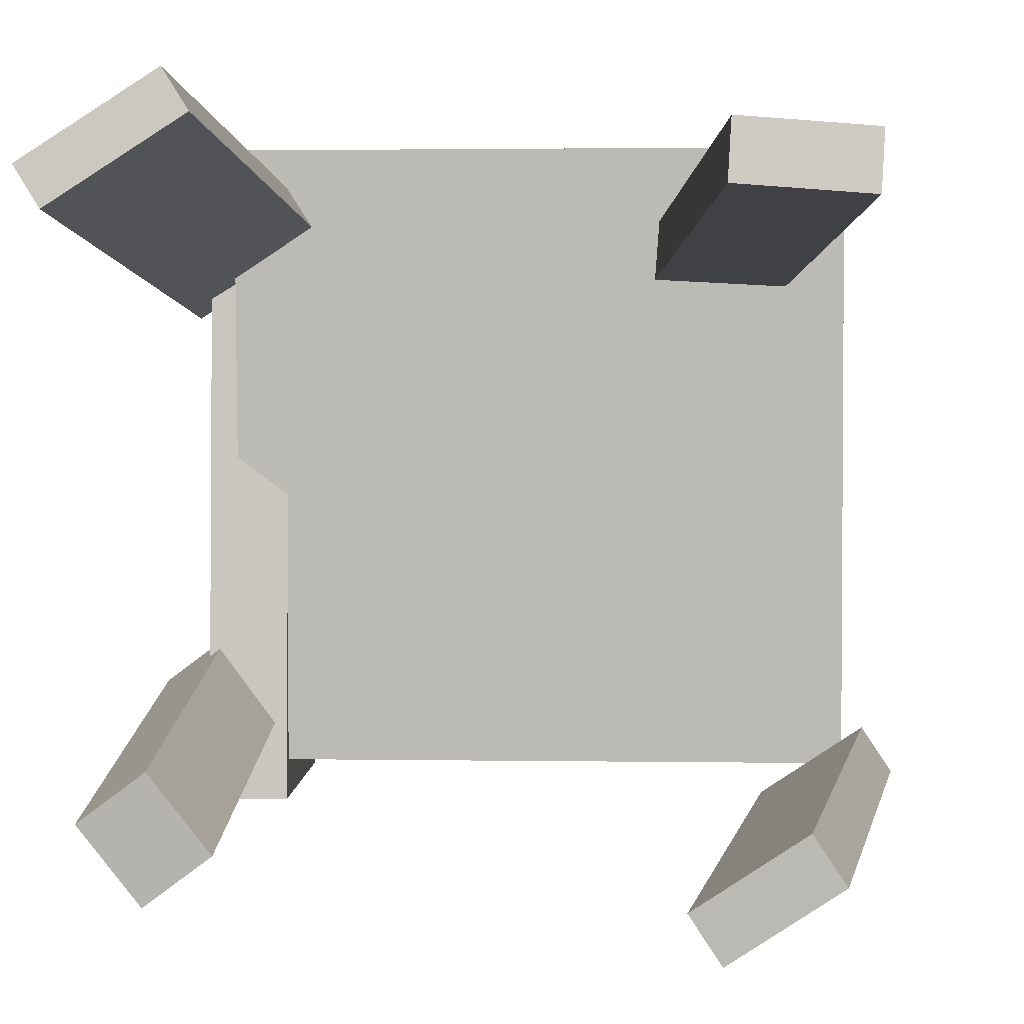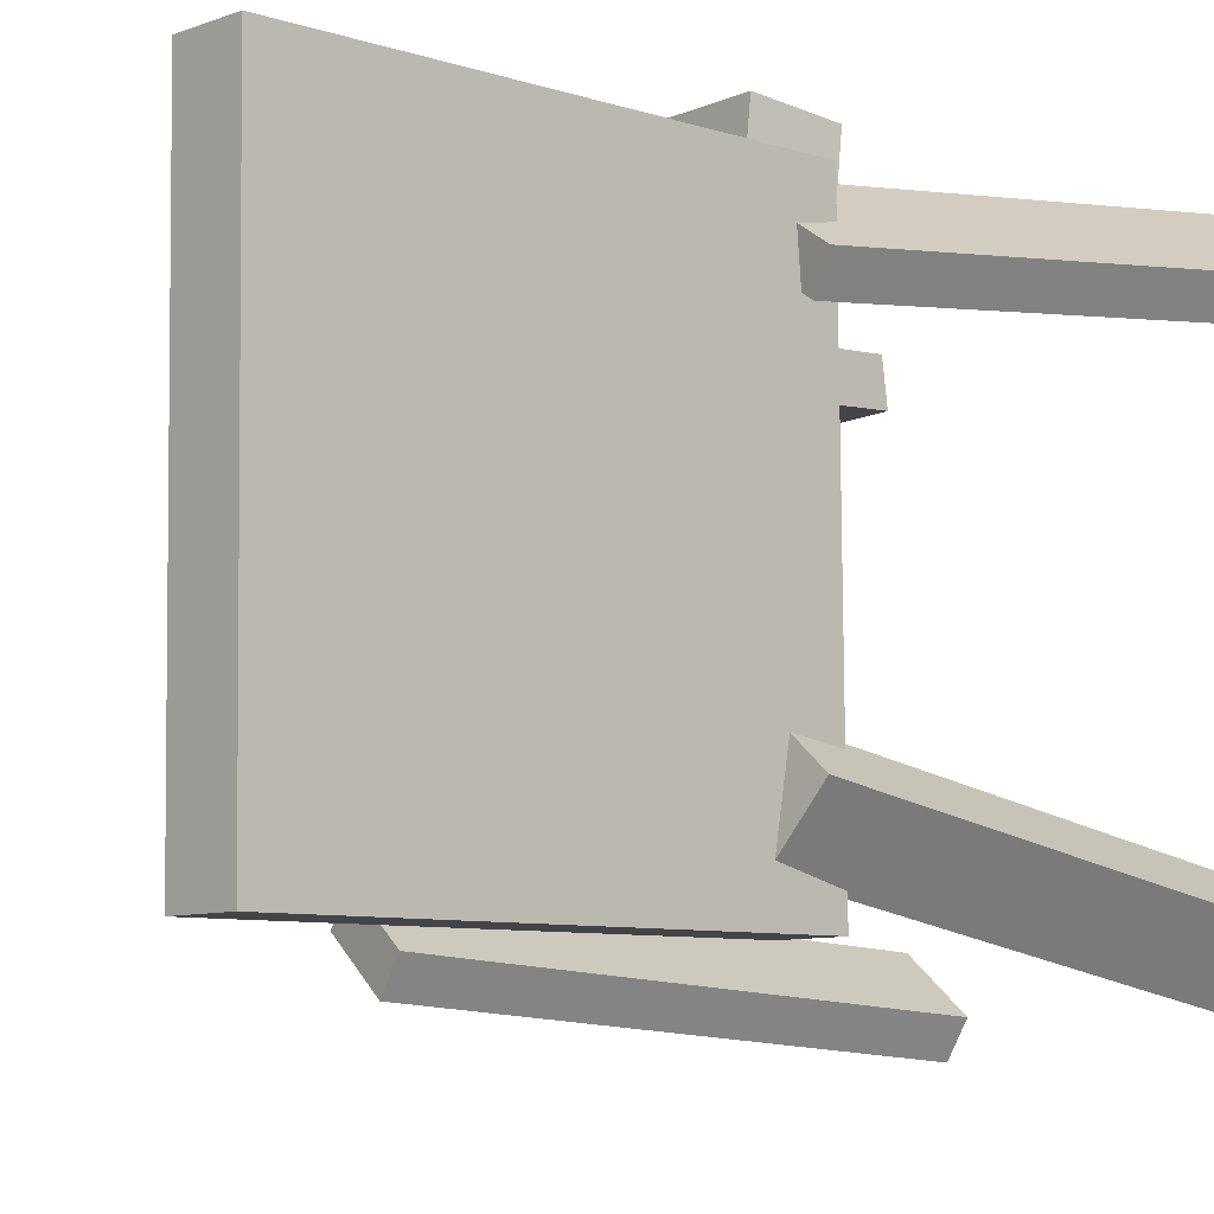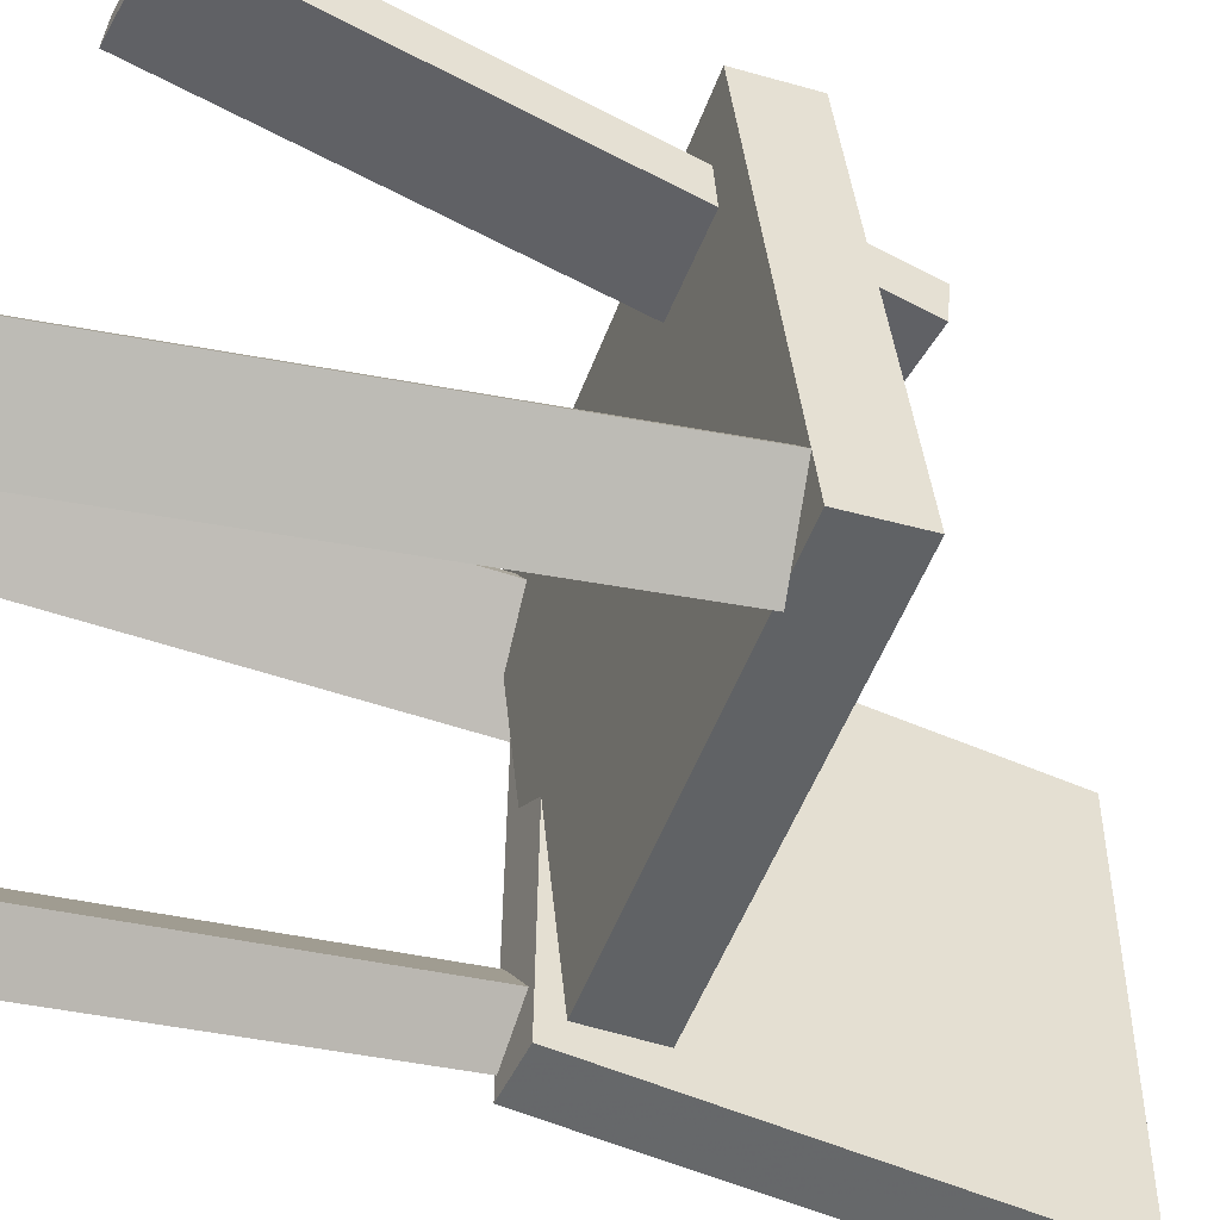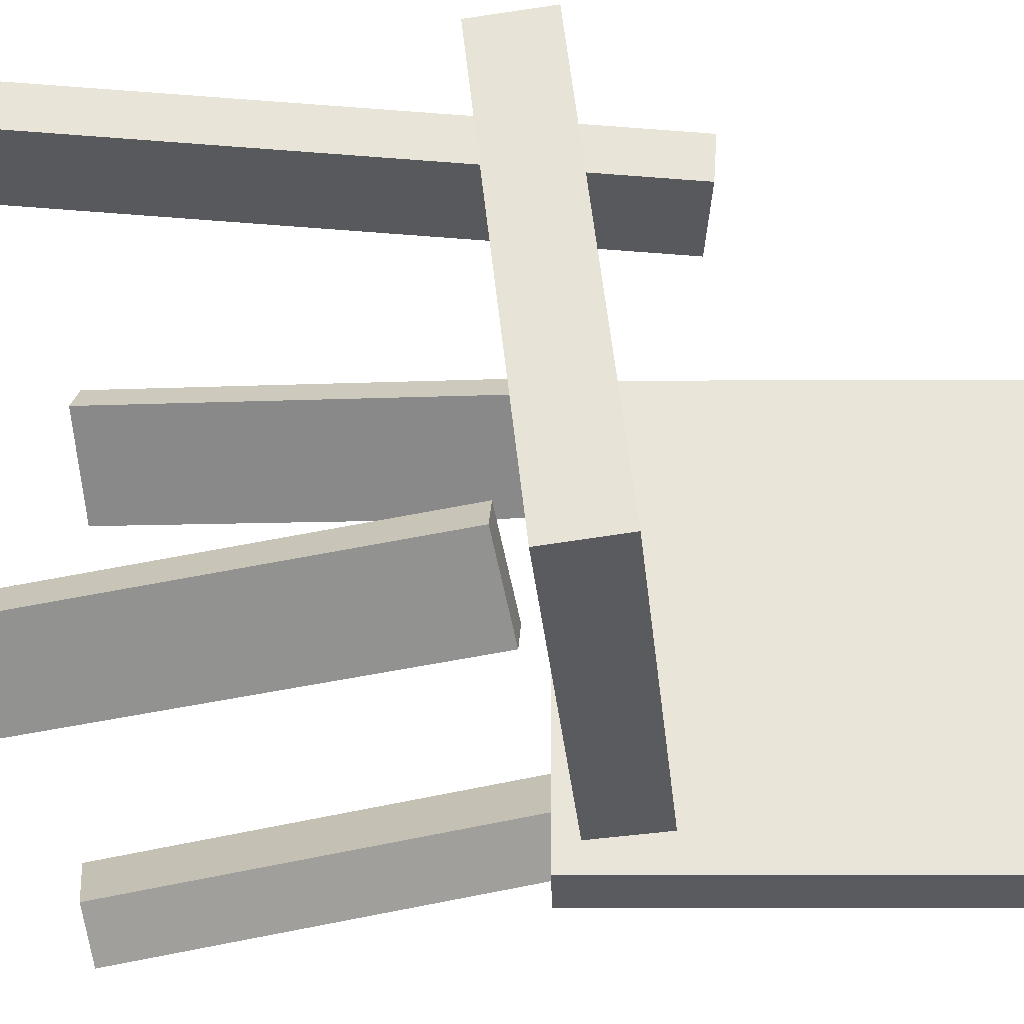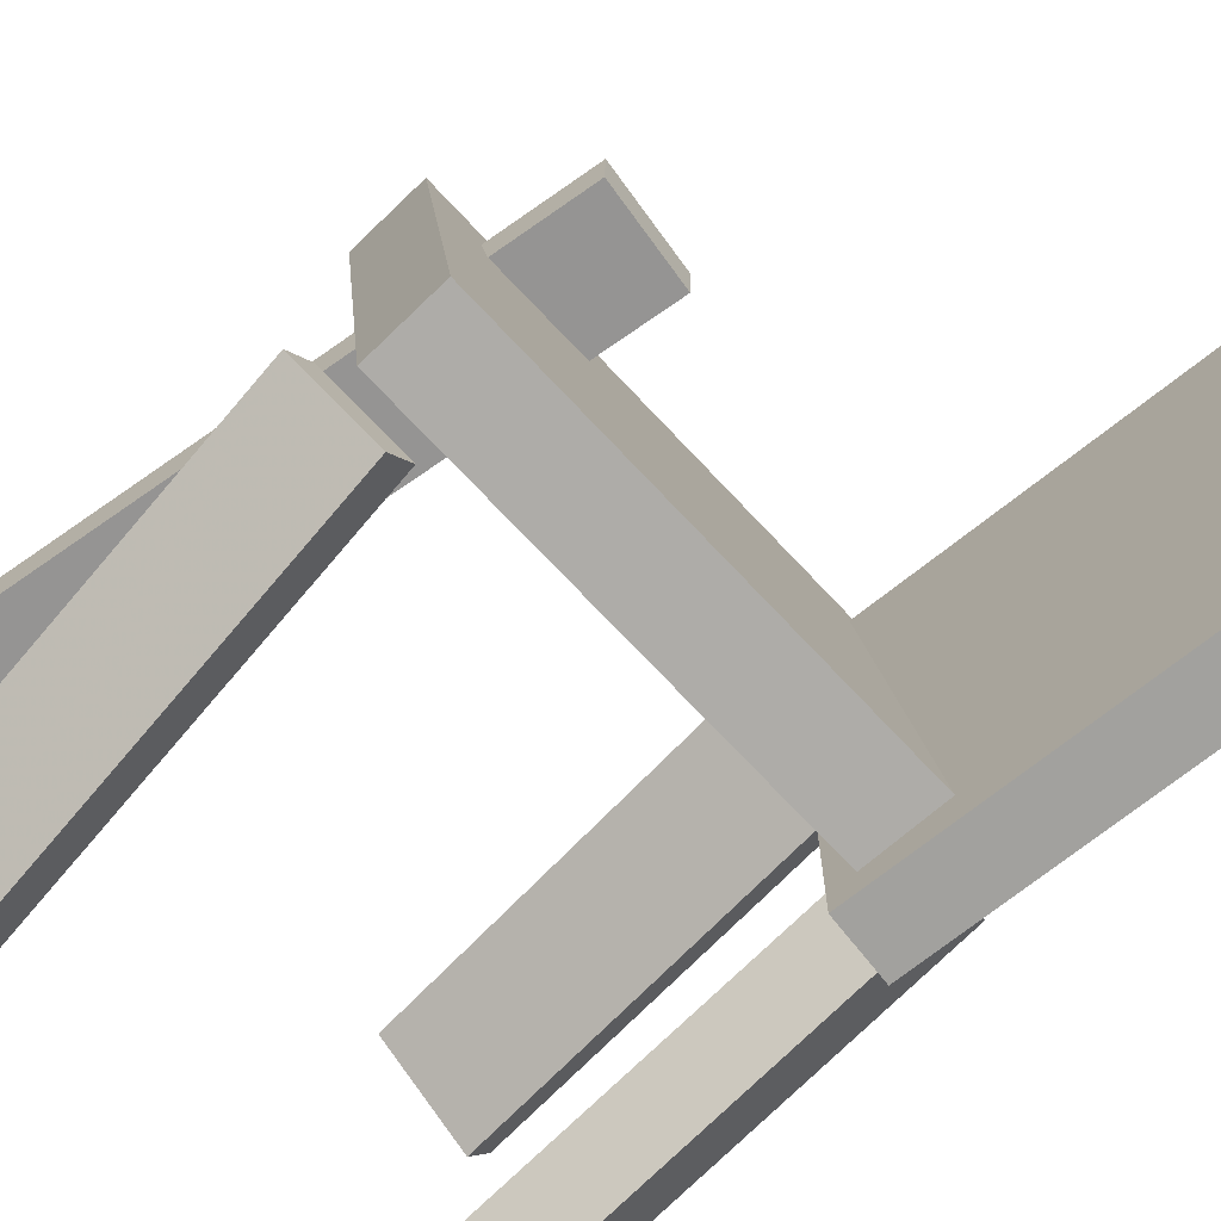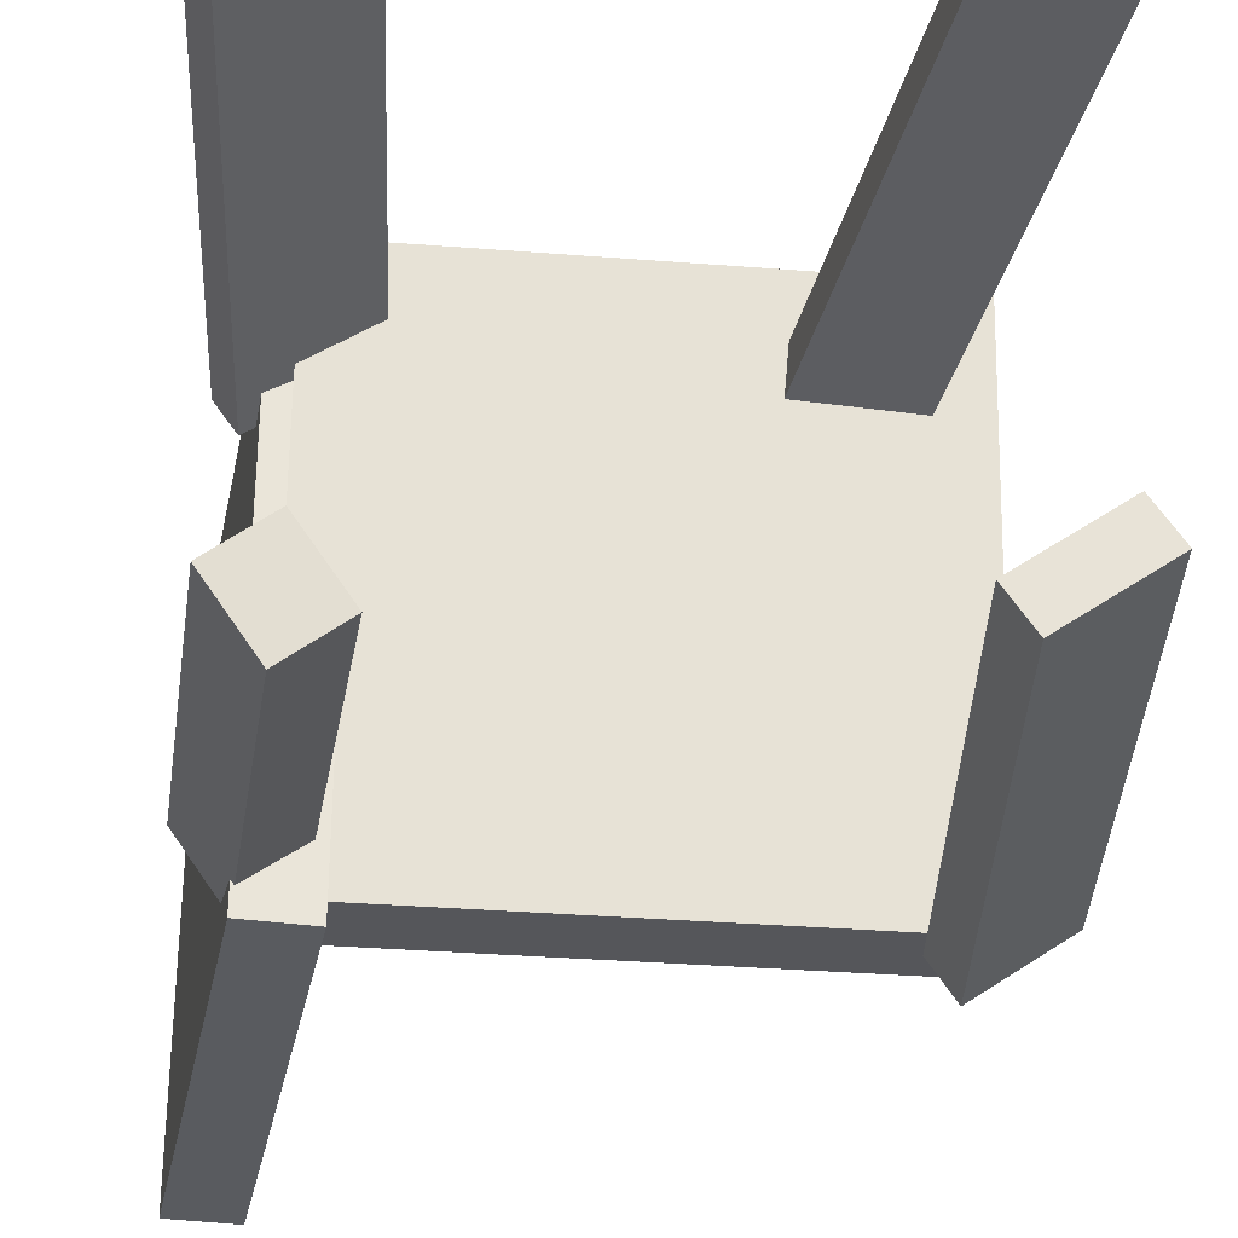
<metadata>
{"format":"obj","ext":"obj","renderer":"f3d","projection":"perspective","resolution":1024,"background":"white","views":[{"elev":-0.6,"azim":5.0,"up":"+Z"},{"elev":-8.0,"azim":-128.0,"up":"+Z"},{"elev":-52.3,"azim":70.9,"up":"+Z"},{"elev":-33.1,"azim":96.8,"up":"+Z"},{"elev":-72.5,"azim":134.3,"up":"+Z"},{"elev":-32.0,"azim":-5.1,"up":"+Z"}]}
</metadata>
<code>
v -0.2064 0.0004662 -0.2012
v -0.2055 0.003661 0.2026
v -0.2469 0.3914 -0.2042
v -0.2459 0.3946 0.1996
v -0.1553 0.005757 -0.2014
v -0.1543 0.008951 0.2024
v -0.1957 0.3967 -0.2044
v -0.1948 0.3999 0.1994
f 1.0 7.0 5.0
f 1.0 3.0 7.0
f 1.0 4.0 3.0
f 1.0 2.0 4.0
f 3.0 8.0 7.0
f 3.0 4.0 8.0
f 5.0 7.0 8.0
f 5.0 8.0 6.0
f 1.0 5.0 6.0
f 1.0 6.0 2.0
f 2.0 6.0 8.0
f 2.0 8.0 4.0
v 0.1538 0.1463 0.1286
v 0.06986 0.1336 0.1342
v 0.1559 0.1491 0.1663
v 0.07196 0.1364 0.1719
v 0.2292 -0.3391 0.1606
v 0.1453 -0.3518 0.1663
v 0.2313 -0.3363 0.1983
v 0.1474 -0.349 0.204
f 9.0 15.0 13.0
f 9.0 11.0 15.0
f 9.0 12.0 11.0
f 9.0 10.0 12.0
f 11.0 16.0 15.0
f 11.0 12.0 16.0
f 13.0 15.0 16.0
f 13.0 16.0 14.0
f 9.0 13.0 14.0
f 9.0 14.0 10.0
f 10.0 14.0 16.0
f 10.0 16.0 12.0
v -0.1827 -0.3239 -0.1594
v -0.2018 0.04155 -0.0938
v -0.2238 -0.3206 -0.1895
v -0.2428 0.04482 -0.124
v -0.1465 -0.3134 -0.2075
v -0.1655 0.05208 -0.142
v -0.1876 -0.3101 -0.2377
v -0.2066 0.05536 -0.1721
f 17.0 23.0 21.0
f 17.0 19.0 23.0
f 17.0 20.0 19.0
f 17.0 18.0 20.0
f 19.0 24.0 23.0
f 19.0 20.0 24.0
f 21.0 23.0 24.0
f 21.0 24.0 22.0
f 17.0 21.0 22.0
f 17.0 22.0 18.0
f 18.0 22.0 24.0
f 18.0 24.0 20.0
v 0.1244 -0.3961 -0.2274
v 0.1603 0.02228 -0.1956
v 0.1434 -0.3956 -0.256
v 0.1794 0.02281 -0.2243
v 0.1905 -0.4051 -0.1836
v 0.2265 0.01326 -0.1518
v 0.2096 -0.4046 -0.2122
v 0.2455 0.0138 -0.1804
f 25.0 31.0 29.0
f 25.0 27.0 31.0
f 25.0 28.0 27.0
f 25.0 26.0 28.0
f 27.0 32.0 31.0
f 27.0 28.0 32.0
f 29.0 31.0 32.0
f 29.0 32.0 30.0
f 25.0 29.0 30.0
f 25.0 30.0 26.0
f 26.0 30.0 32.0
f 26.0 32.0 28.0
v 0.2152 -0.009562 0.2287
v -0.1873 -0.01716 0.2298
v 0.2134 0.03301 -0.1769
v -0.1892 0.02541 -0.1759
v 0.214 0.05467 0.2355
v -0.1885 0.04707 0.2365
v 0.2122 0.09723 -0.1702
v -0.1904 0.08964 -0.1691
f 33.0 39.0 37.0
f 33.0 35.0 39.0
f 33.0 36.0 35.0
f 33.0 34.0 36.0
f 35.0 40.0 39.0
f 35.0 36.0 40.0
f 37.0 39.0 40.0
f 37.0 40.0 38.0
f 33.0 37.0 38.0
f 33.0 38.0 34.0
f 34.0 38.0 40.0
f 34.0 40.0 36.0
v -0.2179 0.03051 0.122
v -0.2361 -0.3557 0.1551
v -0.2344 0.03351 0.1479
v -0.2526 -0.3527 0.181
v -0.134 0.03114 0.1755
v -0.1522 -0.3551 0.2086
v -0.1505 0.03414 0.2014
v -0.1688 -0.3521 0.2345
f 41.0 47.0 45.0
f 41.0 43.0 47.0
f 41.0 44.0 43.0
f 41.0 42.0 44.0
f 43.0 48.0 47.0
f 43.0 44.0 48.0
f 45.0 47.0 48.0
f 45.0 48.0 46.0
f 41.0 45.0 46.0
f 41.0 46.0 42.0
f 42.0 46.0 48.0
f 42.0 48.0 44.0

</code>
